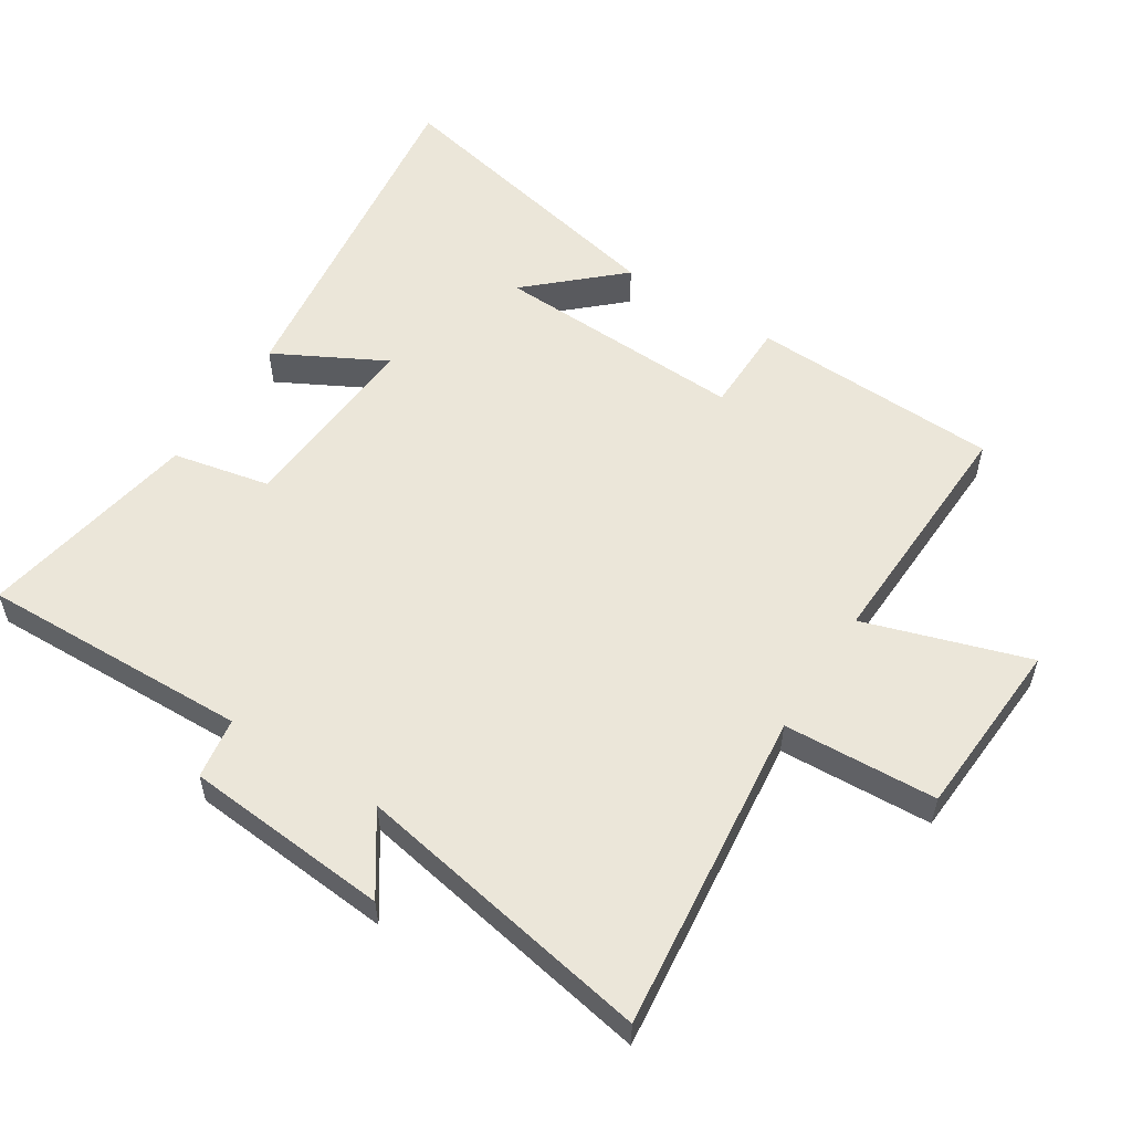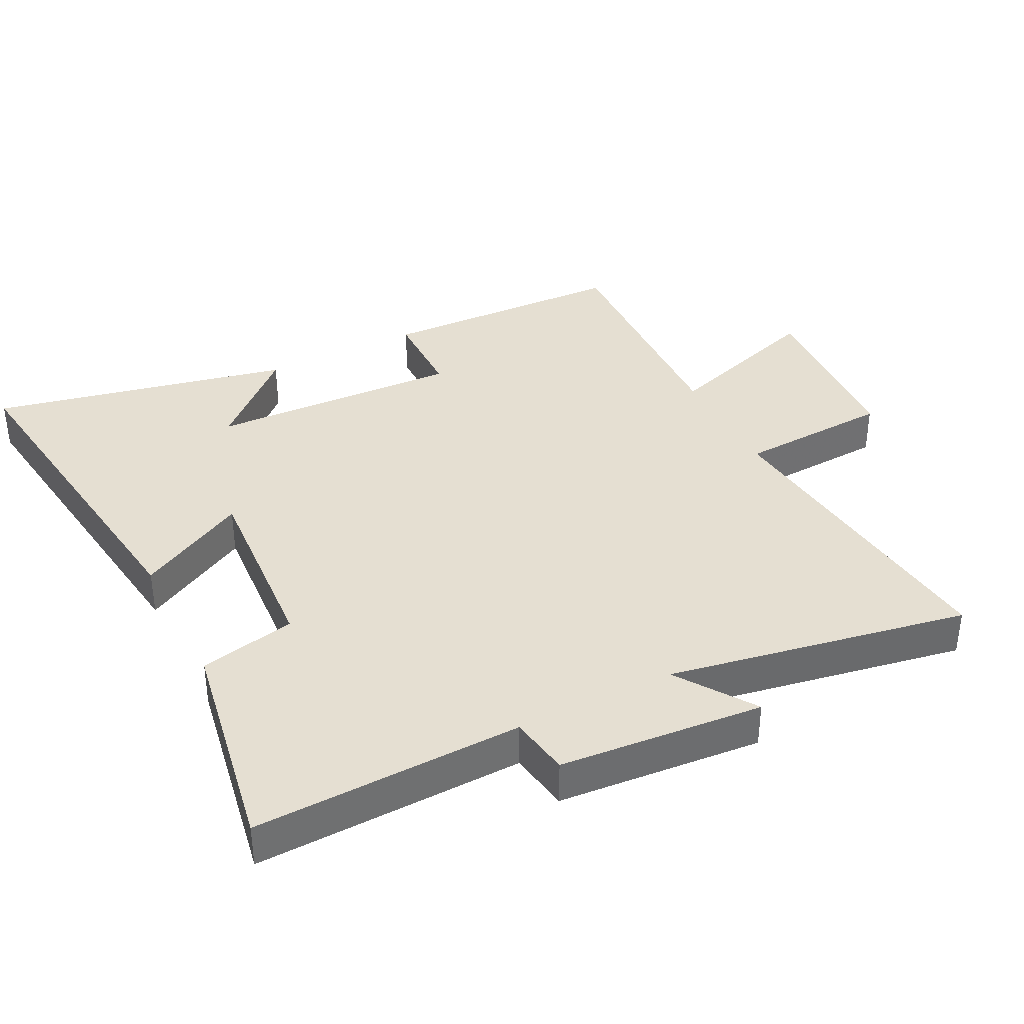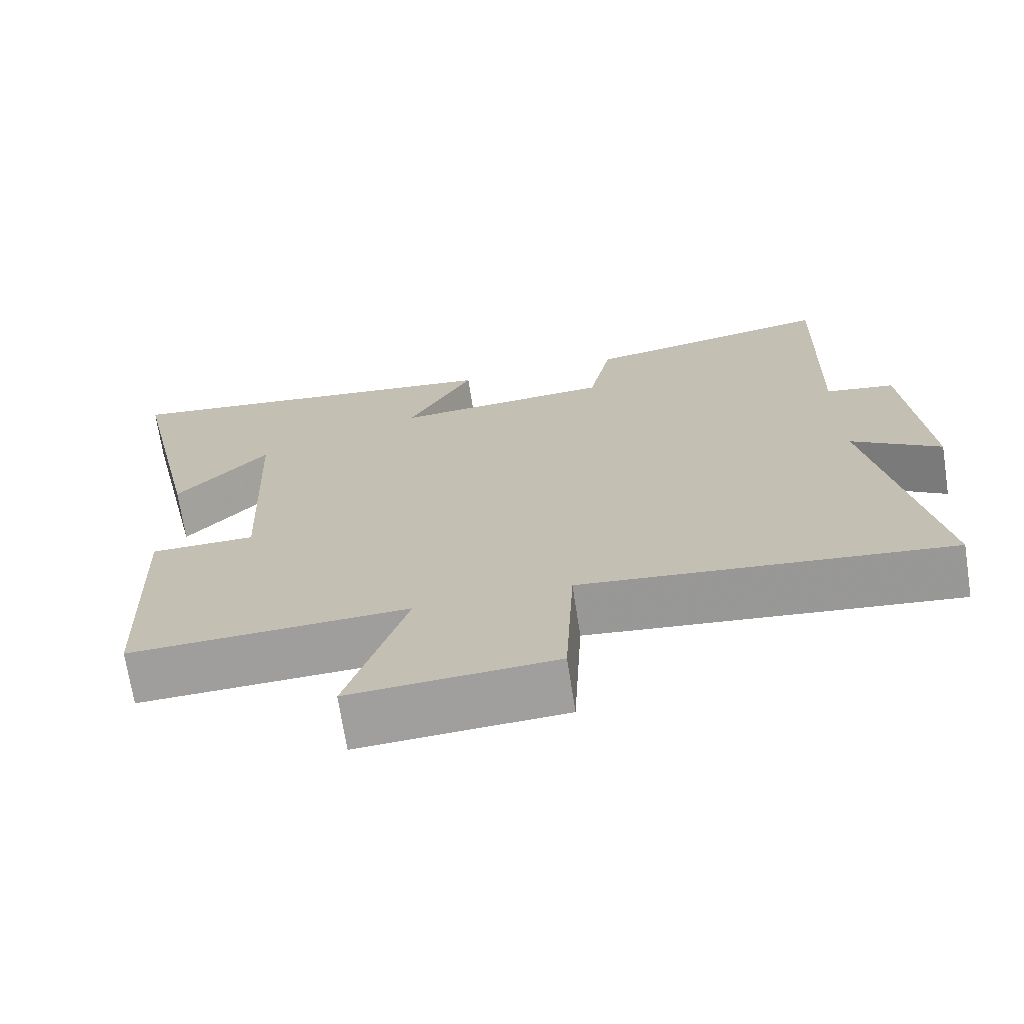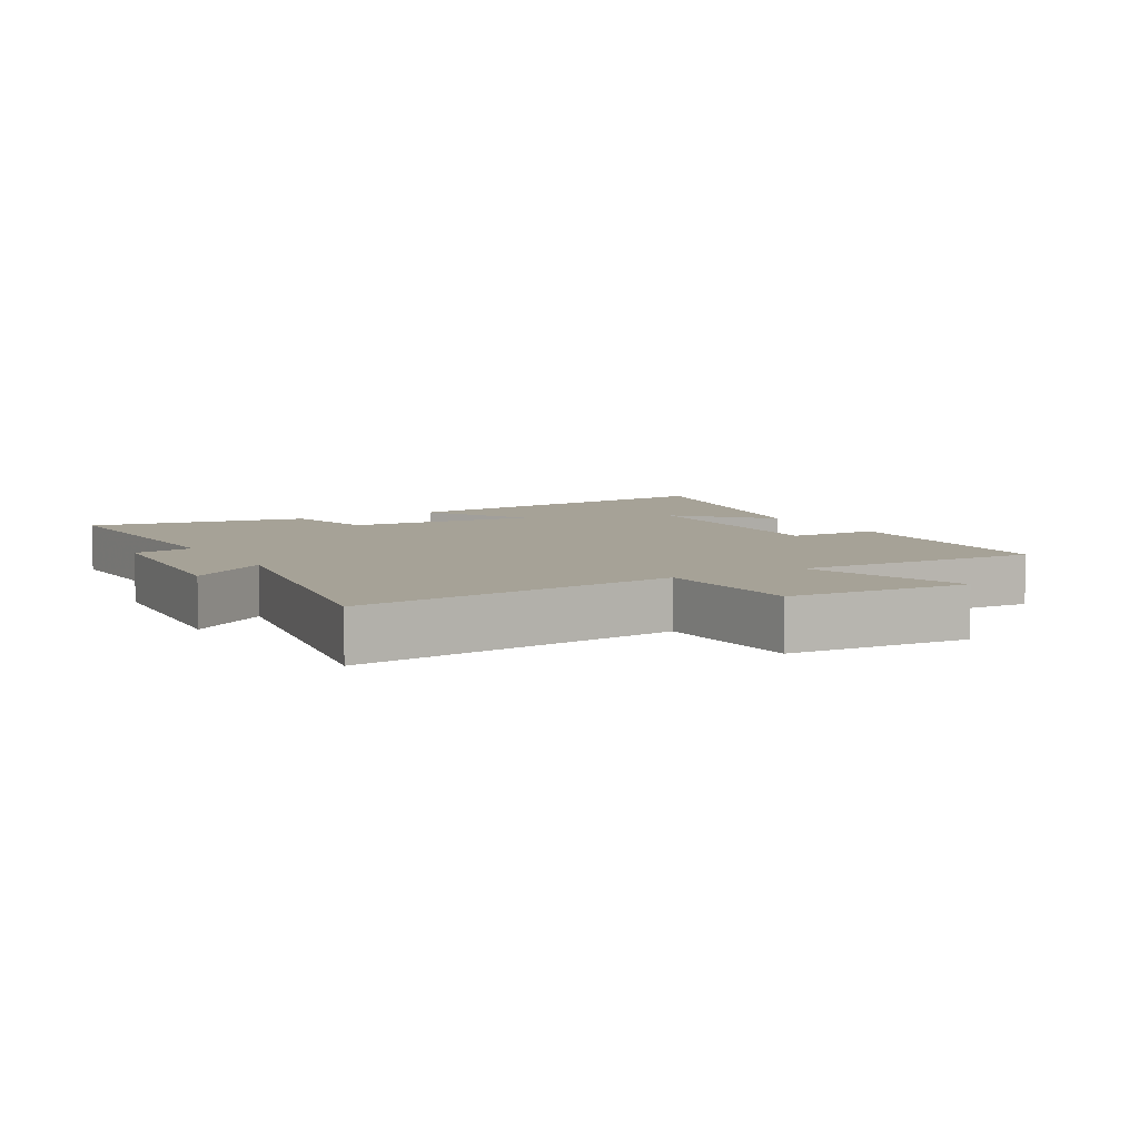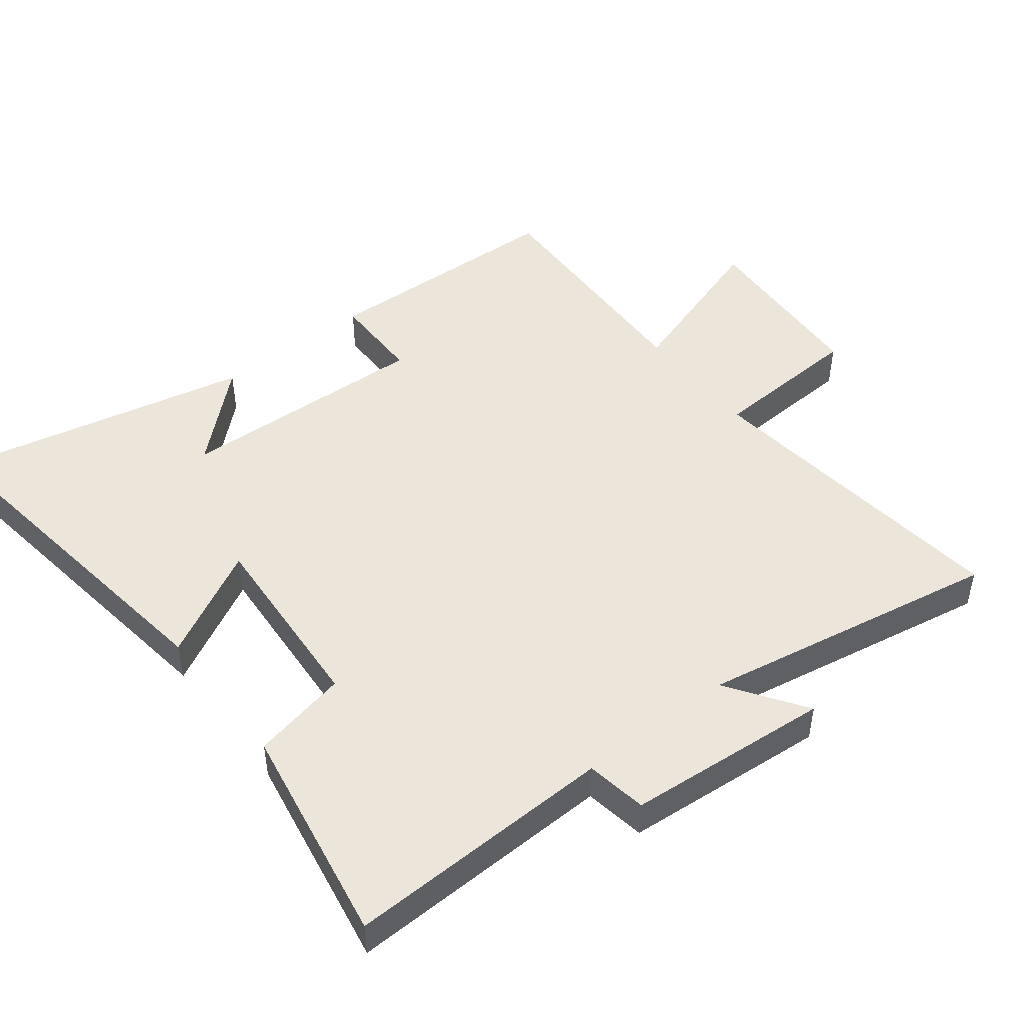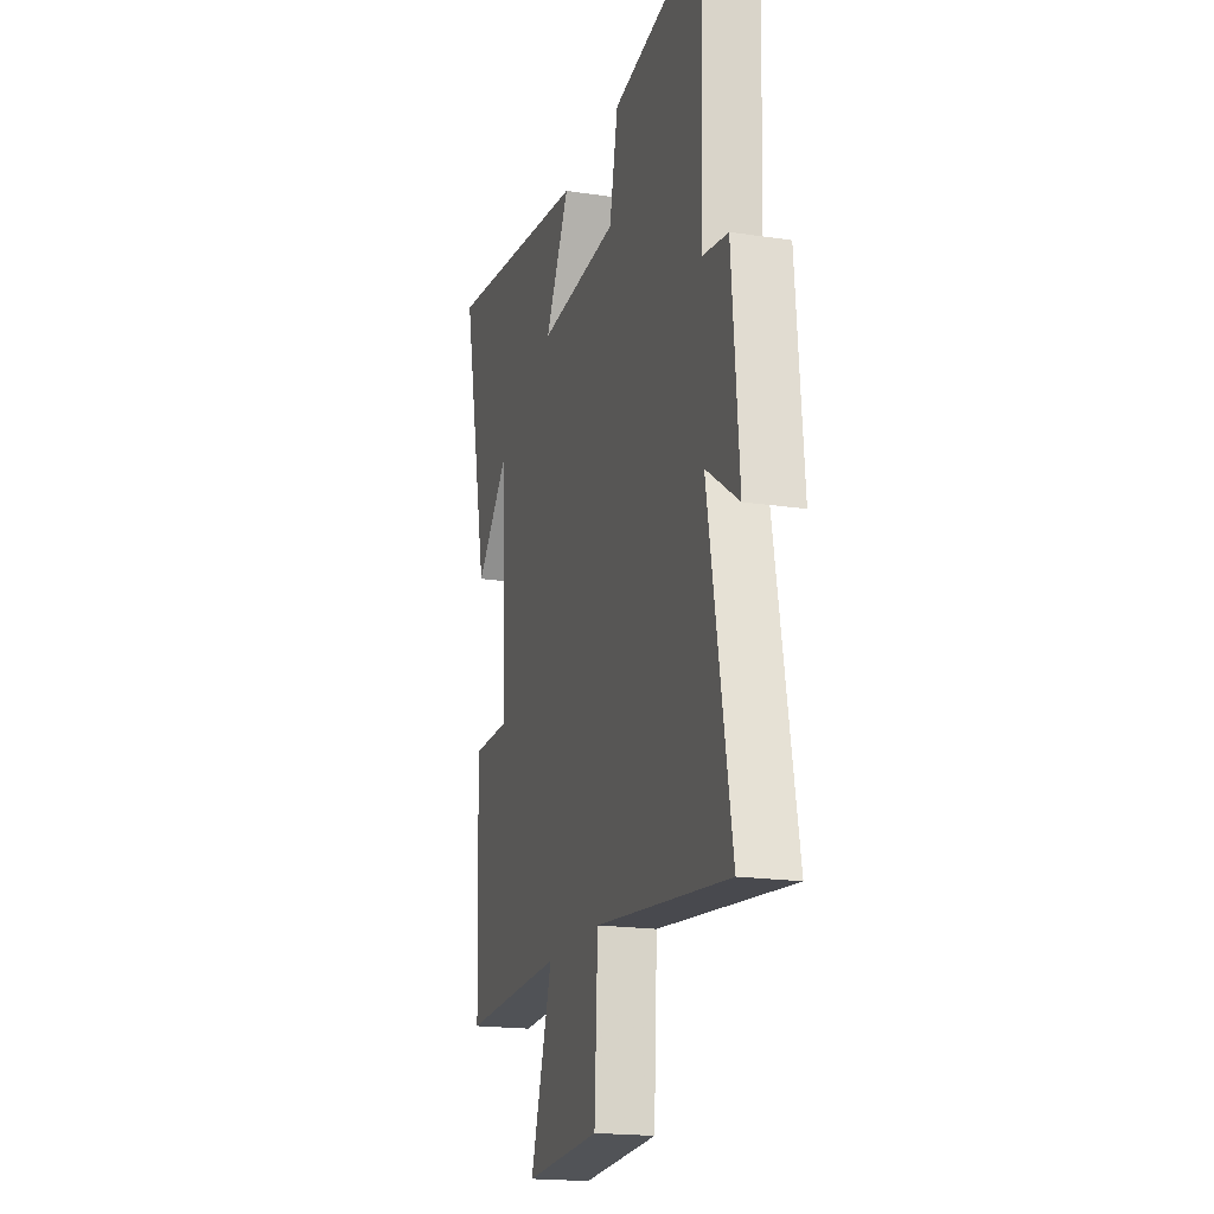
<metadata>
{"format":"obj","ext":"obj","renderer":"f3d","projection":"perspective","resolution":1024,"background":"white","views":[{"elev":55.6,"azim":122.6,"up":"+Y"},{"elev":37.5,"azim":63.1,"up":"+Y"},{"elev":-70.5,"azim":8.8,"up":"+Z"},{"elev":6.5,"azim":150.1,"up":"+Y"},{"elev":47.7,"azim":52.0,"up":"+Y"},{"elev":-18.7,"azim":73.9,"up":"+Z"}]}
</metadata>
<code>
v -0.486 0.07 -0.513
v -0.5 0.07 -0.134
v -0.36 0.07 -0.133
v -0.376 0.07 0.251
v -0.5 0.07 0.116
v -0.599 0.07 0.573
v -0.058 0.07 0.5
v -0.147 0.07 0.333
v 0.145 0.07 0.353
v 0.176 0.07 0.5
v 0.512 0.07 0.559
v 0.5 0.07 0.149
v 0.593 0.07 0.134
v 0.619 0.07 -0.178
v 0.5 0.07 -0.097
v 0.583 0.07 -0.555
v 0.093 0.07 -0.5
v 0.081 0.07 -0.733
v -0.193 0.07 -0.749
v -0.113 0.07 -0.5
v -0.486 0 -0.513
v -0.5 0 -0.134
v -0.36 0 -0.133
v -0.376 0 0.251
v -0.5 0 0.116
v -0.599 0 0.573
v -0.058 0 0.5
v -0.147 0 0.333
v 0.145 0 0.353
v 0.176 0 0.5
v 0.512 0 0.559
v 0.5 0 0.149
v 0.593 0 0.134
v 0.619 0 -0.178
v 0.5 0 -0.097
v 0.583 0 -0.555
v 0.093 0 -0.5
v 0.081 0 -0.733
v -0.193 0 -0.749
v -0.113 0 -0.5
f 17 18 19 20
f 15 16 17
f 15 17 20
f 12 13 14 15
f 12 15 20 1
f 9 10 11 12
f 8 9 12 1
f 6 7 8
f 4 5 6
f 4 6 8
f 3 4 8
f 1 2 3
f 1 3 8
f 40 39 38 37
f 37 36 35
f 40 37 35
f 35 34 33 32
f 21 40 35 32
f 32 31 30 29
f 21 32 29 28
f 28 27 26
f 26 25 24
f 28 26 24
f 28 24 23
f 23 22 21
f 28 23 21
f 1 21 22 2
f 2 22 23 3
f 3 23 24 4
f 4 24 25 5
f 5 25 26 6
f 6 26 27 7
f 7 27 28 8
f 8 28 29 9
f 9 29 30 10
f 10 30 31 11
f 11 31 32 12
f 12 32 33 13
f 13 33 34 14
f 14 34 35 15
f 15 35 36 16
f 16 36 37 17
f 17 37 38 18
f 18 38 39 19
f 19 39 40 20
f 20 40 21 1

</code>
